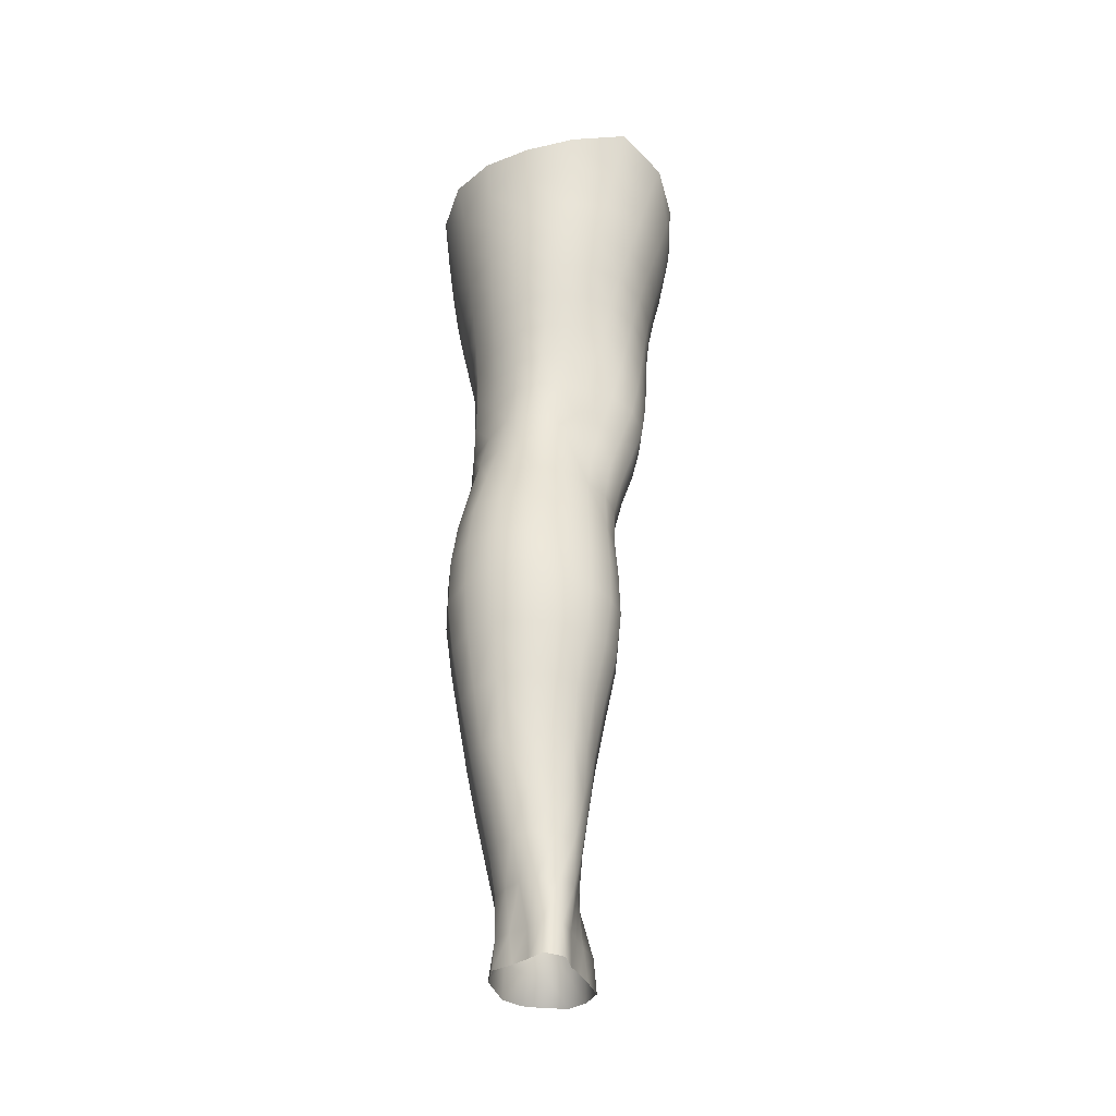
<metadata>
{"format":"obj","ext":"obj","renderer":"f3d","projection":"perspective","resolution":1024,"background":"white","views":[{"elev":-31.3,"azim":179.8,"up":"+Y"}]}
</metadata>
<code>
o SMPLX-mesh-male.001
v 0.189 -0.599 -0.01236
v 0.1873 -0.6089 0.02893
v 0.152 -0.5904 -0.07645
v 0.1193 -0.5891 -0.09362
v 0.1723 -0.6181 0.06801
v 0.1445 -0.6245 0.09584
v 0.1095 -0.6242 0.1069
v 0.0811 -0.583 -0.09978
v 0.03875 -0.5691 -0.08901
v 0.04742 -0.609 -0.08789
v 0.08415 -0.6142 -0.09539
v 0.171 -0.6262 -0.04904
v 0.1771 -0.5922 -0.04927
v 0.1481 -0.6221 -0.07468
v 0.1831 -0.6343 -0.01363
v 0.183 -0.6444 0.02688
v 0.1411 -0.6583 0.09197
v 0.1058 -0.6565 0.1018
v 0.01936 -0.616 0.06741
v 0.04311 -0.6188 0.0871
v 0.04095 -0.645 0.07818
v 0.0186 -0.6393 0.0559
v 0.008416 -0.5802 -0.05793
v -0.002057 -0.5927 -0.02256
v 0.001829 -0.6183 -0.03414
v 0.0177 -0.6112 -0.06546
v 0.1293 -0.7185 0.08069
v 0.09448 -0.7172 0.08789
v 0.1004 -0.6879 0.09548
v 0.1359 -0.6899 0.08705
v 0.007553 -0.6609 0.01758
v 0.0193 -0.6661 0.04416
v 0.02222 -0.6946 0.033
v 0.01327 -0.6895 0.006457
v 0.01841 -0.7188 -0.001787
v 0.02427 -0.7249 0.02561
v 0.02493 -0.7539 0.01601
v 0.02129 -0.7476 -0.009768
v 0.1682 -0.6543 0.06483
v 0.1723 -0.7092 0.02642
v 0.1579 -0.7163 0.05854
v 0.164 -0.6869 0.06224
v 0.1782 -0.6788 0.02694
v 0.1188 -0.6191 -0.09026
v 0.004072 -0.6343 0.03
v 0.003283 -0.6124 0.04273
v 0.01953 -0.6813 -0.04816
v 0.03618 -0.6784 -0.07204
v 0.02671 -0.6459 -0.06971
v 0.009942 -0.6497 -0.04221
v 0.1473 -0.6834 -0.06998
v 0.1648 -0.6896 -0.04391
v 0.1678 -0.6589 -0.04606
v 0.1477 -0.6534 -0.07238
v 0.1725 -0.6989 -0.009602
v 0.1782 -0.668 -0.01101
v 0.1601 -0.7664 0.02404
v 0.1426 -0.7723 0.05095
v 0.1507 -0.7447 0.05487
v 0.166 -0.738 0.0253
v 0.1623 -0.7563 -0.009267
v 0.1671 -0.7278 -0.00925
v 0.162 -0.7183 -0.04215
v 0.1592 -0.7468 -0.03983
v 0.1441 -0.7398 -0.06283
v 0.1462 -0.7117 -0.06686
v 0.123 -0.708 -0.08352
v 0.1235 -0.7355 -0.07924
v 0.0964 -0.706 -0.08992
v 0.06896 -0.7058 -0.08544
v 0.07512 -0.7333 -0.08249
v 0.09986 -0.7335 -0.08574
v 0.03421 -0.7385 -0.05631
v 0.05178 -0.7353 -0.07325
v 0.04451 -0.7077 -0.07301
v 0.02768 -0.7108 -0.05235
v 0.0606 -0.8474 -0.06713
v 0.07882 -0.8437 -0.072
v 0.07174 -0.8159 -0.07229
v 0.0517 -0.8192 -0.06693
v 0.09655 -0.8414 -0.07896
v 0.1156 -0.8414 -0.07845
v 0.11 -0.8141 -0.07691
v 0.09102 -0.8142 -0.07657
v 0.1424 -0.8213 -0.05257
v 0.1274 -0.816 -0.06929
v 0.1328 -0.8435 -0.07042
v 0.1461 -0.8488 -0.05327
v 0.1586 -0.8558 -0.03316
v 0.1578 -0.8285 -0.03388
v 0.1553 -0.8635 -0.009272
v 0.1586 -0.8367 -0.01008
v 0.144 -0.845 0.01861
v 0.1437 -0.8708 0.01902
v 0.03564 -0.8637 -0.02075
v 0.03592 -0.857 -0.04146
v 0.02756 -0.8297 -0.03525
v 0.02968 -0.8366 -0.01425
v 0.0608 -0.8454 0.02538
v 0.07798 -0.8484 0.04957
v 0.07748 -0.8748 0.03969
v 0.06174 -0.8722 0.01626
v 0.1595 -0.7832 -0.009665
v 0.1539 -0.7933 0.02177
v 0.1419 -0.7672 -0.05847
v 0.1571 -0.7744 -0.03727
v 0.0397 -0.7652 -0.06032
v 0.05838 -0.7619 -0.07343
v 0.02539 -0.782 0.005961
v 0.02245 -0.7754 -0.01811
v 0.11 -0.8004 0.06549
v 0.1356 -0.7986 0.04842
v 0.1324 -0.8249 0.04754
v 0.1071 -0.8264 0.06331
v 0.1589 -0.8107 -0.01008
v 0.1567 -0.8013 -0.03548
v 0.141 -0.7942 -0.05469
v 0.1249 -0.7893 -0.07117
v 0.106 -0.7873 -0.07809
v 0.08617 -0.7873 -0.07691
v 0.0651 -0.7887 -0.07312
v 0.04517 -0.7918 -0.06394
v 0.02418 -0.8026 -0.02703
v 0.0271 -0.8095 -0.004719
v 0.1037 -0.8513 0.05833
v 0.1313 -0.8503 0.04534
v 0.1306 -0.8745 0.04094
v 0.102 -0.8751 0.04916
v 0.1019 -0.8966 0.03851
v 0.08122 -0.8953 0.02764
v 0.1025 -0.8699 -0.08257
v 0.1214 -0.8702 -0.08045
v 0.1381 -0.8724 -0.07178
v 0.16 -0.8827 -0.03441
v 0.154 -0.8908 -0.006259
v 0.1403 -0.8968 0.01824
v 0.125 -0.8962 0.0346
v 0.05075 -0.9134 -0.04931
v 0.04508 -0.8845 -0.04474
v 0.04397 -0.8898 -0.02584
v 0.05051 -0.9178 -0.02959
v 0.0712 -0.906 -0.07813
v 0.0884 -0.9025 -0.08859
v 0.08449 -0.8721 -0.077
v 0.06847 -0.8759 -0.0671
v 0.1085 -0.9006 -0.09176
v 0.1282 -0.9005 -0.08759
v 0.1464 -0.9016 -0.07801
v 0.1525 -0.8764 -0.05663
v 0.16 -0.9052 -0.06009
v 0.1626 -0.9119 -0.03397
v 0.1562 -0.9197 4.8e-05
v 0.1369 -0.9564 0.019
v 0.1334 -0.9261 0.02156
v 0.1601 -0.9499 -4.6e-05
v 0.1102 -1.058 0.006204
v 0.1365 -1.056 0.006568
v 0.1323 -1.092 -0.000529
v 0.1094 -1.094 -0.000658
v 0.05229 -0.9476 -0.03358
v 0.05136 -0.9446 -0.0561
v 0.07136 -0.9382 -0.08858
v 0.0911 -0.9348 -0.09849
v 0.1748 -0.9746 -0.03697
v 0.1701 -0.9424 -0.03295
v 0.1676 -0.9359 -0.06217
v 0.1717 -0.9691 -0.06678
v 0.05217 -1.049 -0.04601
v 0.05207 -1.047 -0.0683
v 0.04825 -1.012 -0.06665
v 0.04875 -1.014 -0.04198
v 0.07011 -0.9724 -0.09601
v 0.07002 -1.007 -0.1002
v 0.09006 -1.004 -0.1098
v 0.09017 -0.9689 -0.1061
v 0.1703 -1.047 -0.04287
v 0.175 -1.009 -0.04034
v 0.1724 -1.005 -0.06978
v 0.1682 -1.043 -0.0705
v 0.1642 -0.9814 -0.004577
v 0.1638 -1.015 -0.009421
v 0.1398 -1.021 0.01149
v 0.1383 -0.9873 0.01654
v 0.1108 -1.023 0.01214
v 0.1089 -0.9891 0.01594
v 0.06789 -1.124 -0.06643
v 0.06089 -1.084 -0.06724
v 0.0599 -1.087 -0.04705
v 0.06752 -1.127 -0.04867
v 0.0935 -1.041 -0.108
v 0.07372 -1.043 -0.09957
v 0.07992 -1.081 -0.09434
v 0.09674 -1.08 -0.1022
v 0.1568 -1.127 -0.04606
v 0.1638 -1.086 -0.04468
v 0.1615 -1.084 -0.06965
v 0.1538 -1.125 -0.06895
v 0.129 -1.132 -0.008467
v 0.155 -1.089 -0.01678
v 0.149 -1.129 -0.02289
v 0.1243 -1.171 -0.01278
v 0.1061 -1.172 -0.01206
v 0.1078 -1.133 -0.007825
v 0.07326 -1.165 -0.0492
v 0.07229 -1.162 -0.06568
v 0.09671 -1.158 -0.09517
v 0.0979 -1.119 -0.0977
v 0.08282 -1.121 -0.0902
v 0.08325 -1.159 -0.08772
v 0.1325 -1.122 -0.09472
v 0.1153 -1.12 -0.0993
v 0.1133 -1.158 -0.09646
v 0.1292 -1.16 -0.09124
v 0.1462 -1.162 -0.06749
v 0.1456 -1.123 -0.08472
v 0.1393 -1.161 -0.08137
v 0.1494 -1.164 -0.04629
v 0.1426 -1.168 -0.02494
v 0.04009 -0.6734 0.06961
v 0.03918 -0.7033 0.05947
v 0.03736 -0.7617 0.04118
v 0.03895 -0.7332 0.0513
v 0.03791 -0.7893 0.02953
v 0.03977 -0.8162 0.01729
v 0.04153 -0.843 0.005958
v 0.04523 -0.869 -0.002353
v 0.05202 -0.8947 -0.007041
v 0.0586 -0.9223 -0.008751
v 0.06119 -0.9821 -0.01585
v 0.04992 -0.9802 -0.03774
v 0.06232 -0.9507 -0.01249
v 0.06305 -1.052 -0.0222
v 0.06048 -1.016 -0.01871
v 0.06882 -1.091 -0.02632
v 0.07523 -1.131 -0.03103
v 0.08062 -1.169 -0.03286
v 0.1483 -0.8187 0.01993
v 0.124 -0.7626 -0.07446
v 0.1031 -0.7605 -0.08113
v 0.08071 -0.7602 -0.07926
v 0.05598 -0.7957 0.05288
v 0.08031 -0.7991 0.06668
v 0.07846 -0.8242 0.05836
v 0.05563 -0.8218 0.04092
v 0.1057 -0.9609 0.01841
v 0.08332 -0.986 0.001247
v 0.08164 -0.9561 0.00563
v 0.1048 -0.9359 0.02393
v 0.1358 -0.9314 -0.09614
v 0.1546 -0.9324 -0.08384
v 0.139 -0.9646 -0.104
v 0.1136 -0.9322 -0.1008
v 0.1149 -0.966 -0.1091
v 0.06091 -0.7411 0.0711
v 0.08909 -0.7453 0.07994
v 0.08479 -0.7726 0.07273
v 0.05779 -0.7685 0.06179
v -0.002615 -0.6047 0.01204
v 0.07056 -0.6514 0.09525
v 0.0743 -0.6212 0.1023
v 0.06711 -0.6821 0.08764
v 0.0641 -0.7119 0.07947
v 0.06695 -0.8966 0.01044
v 0.07776 -0.9258 0.01226
v 0.08466 -1.02 -0.002694
v 0.08621 -1.056 -0.007271
v 0.08817 -1.094 -0.01251
v 0.08994 -1.134 -0.01762
v 0.09171 -1.172 -0.02
v -0.000696 -0.6269 -0.000881
v 0.005181 -0.6552 -0.01167
v 0.01281 -0.685 -0.02078
v 0.06248 -0.677 -0.08758
v 0.09247 -0.6776 -0.09288
v 0.08825 -0.6471 -0.09427
v 0.05513 -0.645 -0.08807
v 0.122 -0.6798 -0.08671
v 0.1203 -0.6501 -0.08866
v 0.1152 -0.7734 0.06838
v 0.1147 -1.002 -0.1125
v 0.1374 -1.04 -0.1046
v 0.139 -1.001 -0.1073
v 0.1156 -1.04 -0.1099
v 0.1593 -1.002 -0.09245
v 0.1585 -0.9656 -0.08974
v 0.16 -1.051 -0.01238
v 0.1163 -1.08 -0.1041
v 0.1355 -1.081 -0.099
v 0.1518 -1.082 -0.08748
v 0.1564 -1.041 -0.09086
v 0.01894 -0.7145 -0.02781
v 0.0235 -0.7427 -0.03443
v 0.027 -0.7698 -0.04102
v 0.03068 -0.7967 -0.04766
v 0.03594 -0.8239 -0.05392
v 0.04496 -0.8513 -0.05785
v 0.05437 -0.8796 -0.05844
v 0.05793 -0.9094 -0.06537
v 0.04909 -0.9778 -0.06207
v 0.05595 -0.9752 -0.08101
v 0.0575 -0.9413 -0.07416
v 0.05573 -1.01 -0.08547
v 0.0599 -1.045 -0.08572
v 0.06801 -1.083 -0.08223
v 0.07589 -1.16 -0.07793
v 0.0735 -1.122 -0.07963
v 0.1222 -0.746 0.07394
v 0.07881 -1.199 -0.0472
v 0.07837 -1.229 -0.04314
v 0.07973 -1.227 -0.05956
v 0.07707 -1.196 -0.06351
v 0.09448 -1.192 -0.09368
v 0.08227 -1.194 -0.08552
v 0.1102 -1.192 -0.09525
v 0.107 -1.224 -0.09493
v 0.1188 -1.224 -0.08698
v 0.1243 -1.193 -0.08921
v 0.1334 -1.194 -0.07894
v 0.1358 -1.226 -0.04569
v 0.1422 -1.197 -0.04534
v 0.1396 -1.195 -0.0661
v 0.135 -1.226 -0.06543
v 0.1356 -1.201 -0.02444
v 0.1297 -1.229 -0.02536
v 0.1194 -1.204 -0.01355
v 0.08377 -1.202 -0.03069
v 0.08146 -1.231 -0.0253
v 0.09259 -1.224 -0.09403
v 0.0825 -1.225 -0.08373
v 0.07703 -1.195 -0.07505
v 0.08114 -1.226 -0.07147
v 0.07674 -1.258 -0.0555
v 0.06972 -1.259 -0.03781
v 0.09054 -1.254 -0.09482
v 0.08498 -1.256 -0.08079
v 0.1132 -1.255 -0.0849
v 0.1035 -1.254 -0.09681
v 0.1346 -1.256 -0.06559
v 0.1278 -1.225 -0.07695
v 0.1248 -1.255 -0.0755
v 0.1351 -1.255 -0.04632
v 0.1294 -1.257 -0.02198
v 0.07549 -1.258 -0.01809
v 0.08135 -1.257 -0.06834
v 0.09213 -1.205 -0.01817
v 0.09031 -1.233 -0.01317
v 0.1041 -1.206 -0.01242
v 0.1159 -1.232 -0.01251
v 0.1025 -1.233 -0.008972
v 0.08699 -1.258 -0.004172
v 0.115 -1.259 -0.006949
v 0.101 -1.258 -0.000757
v 0.136 -1.278 -0.06861
v 0.1392 -1.279 -0.04933
v 0.1229 -1.277 -0.07866
v 0.1026 -1.277 -0.1008
v 0.1124 -1.277 -0.08946
v 0.08549 -1.278 0.006959
v 0.07453 -1.281 -0.01181
v 0.1015 -1.276 0.01266
v 0.1179 -1.278 0.003906
v 0.06756 -1.282 -0.0343
v 0.0736 -1.281 -0.05331
v 0.07902 -1.28 -0.06637
v 0.08887 -1.278 -0.09527
v 0.0847 -1.279 -0.07864
v 0.1305 -1.281 -0.01876
v 0.1034 -0.9148 0.02923
v 0.08821 -0.9113 0.02307
v 0.1204 -0.9132 0.03037
f 8 10 9
f 17 7 18
f 27 29 28
f 31 33 32
f 35 37 36
f 6 39 5
f 40 42 41
f 51 53 52
f 22 46 45
f 55 43 40
f 62 64 63
f 73 75 74
f 69 71 70
f 77 79 78
f 95 97 96
f 85 87 86
f 89 92 91
f 64 105 65
f 116 85 117
f 82 131 81
f 134 150 149
f 119 84 120
f 180 182 181
f 194 196 195
f 218 198 201
f 142 144 143
f 210 212 211
f 37 223 221
f 183 184 182
f 189 205 204
f 111 113 112
f 168 170 169
f 133 147 132
f 124 225 224
f 156 158 157
f 220 32 33
f 214 215 197
f 221 36 37
f 109 38 110
f 91 134 89
f 225 95 226
f 13 15 12
f 80 121 79
f 99 101 100
f 143 162 142
f 229 160 230
f 189 234 188
f 145 78 144
f 190 192 191
f 226 140 227
f 165 180 164
f 232 171 168
f 241 243 242
f 251 252 249
f 93 113 126
f 105 118 238
f 254 256 255
f 124 110 123
f 9 26 23
f 221 241 257
f 102 227 263
f 264 231 247
f 24 270 258
f 273 275 274
f 274 278 277
f 70 74 75
f 111 256 242
f 244 100 243
f 61 106 64
f 107 74 108
f 72 240 71
f 79 120 84
f 185 265 184
f 211 288 210
f 268 202 203
f 195 200 194
f 104 115 103
f 292 110 38
f 294 107 122
f 294 97 123
f 297 96 296
f 191 304 303
f 57 59 58
f 280 175 253
f 81 144 78
f 88 90 89
f 203 267 268
f 197 217 214
f 235 204 236
f 94 135 91
f 281 289 288
f 116 103 115
f 239 68 238
f 50 272 271
f 299 301 300
f 206 211 212
f 145 298 297
f 66 68 67
f 1 16 15
f 149 89 134
f 286 177 181
f 80 296 295
f 76 292 291
f 240 121 108
f 251 284 282
f 106 117 105
f 227 141 228
f 30 18 29
f 54 12 53
f 31 270 271
f 276 11 275
f 222 262 220
f 53 15 56
f 56 16 43
f 275 44 278
f 55 63 52
f 104 58 112
f 274 70 273
f 259 219 261
f 219 22 32
f 182 286 181
f 282 253 251
f 179 284 178
f 164 181 177
f 173 303 302
f 161 230 160
f 162 175 172
f 166 151 165
f 183 155 153
f 185 153 245
f 248 247 245
f 252 147 249
f 262 255 28
f 193 283 287
f 34 36 33
f 161 298 301
f 232 188 234
f 23 25 24
f 308 310 309
f 312 209 206
f 314 316 315
f 329 330 313
f 323 319 320
f 323 201 325
f 332 309 310
f 336 315 316
f 310 344 332
f 176 199 195
f 281 280 282
f 197 289 196
f 146 163 143
f 235 267 234
f 165 152 155
f 267 156 266
f 341 322 319
f 193 208 192
f 43 39 42
f 247 229 246
f 327 345 326
f 202 345 347
f 347 348 325
f 311 204 205
f 214 320 321
f 308 236 204
f 218 320 217
f 314 206 212
f 346 343 350
f 213 318 317
f 353 340 338
f 352 358 360
f 184 157 182
f 184 266 156
f 324 325 348
f 83 118 86
f 138 140 139
f 87 132 82
f 115 90 116
f 132 146 131
f 206 208 207
f 135 151 134
f 172 174 173
f 186 188 187
f 138 160 141
f 153 152 154
f 176 178 177
f 224 99 244
f 266 234 267
f 233 230 171
f 102 225 226
f 92 237 93
f 362 343 333
f 363 333 332
f 356 334 337
f 342 354 341
f 351 367 342
f 129 369 368
f 102 130 101
f 313 328 329
f 260 18 7
f 28 261 262
f 248 370 368
f 369 248 368
f 279 255 256
f 351 349 352
f 307 28 255
f 257 242 256
f 265 232 266
f 273 75 48
f 174 191 173
f 27 59 41
f 32 45 31
f 112 237 104
f 17 42 39
f 126 94 93
f 114 126 113
f 30 41 42
f 137 128 129
f 60 41 59
f 88 133 87
f 285 178 284
f 45 258 270
f 138 297 298
f 208 305 306
f 215 213 210
f 162 300 301
f 119 238 118
f 263 369 130
f 172 302 300
f 34 271 272
f 290 196 289
f 170 300 302
f 280 190 174
f 54 277 278
f 187 303 304
f 29 259 261
f 96 295 296
f 35 272 291
f 340 316 339
f 339 317 318
f 123 293 294
f 370 136 137
f 72 67 68
f 305 313 330
f 207 287 211
f 16 5 39
f 331 311 330
f 331 335 344
f 215 288 289
f 14 278 44
f 160 228 141
f 355 336 340
f 259 20 21
f 47 49 48
f 125 127 126
f 248 153 154
f 142 301 298
f 290 282 284
f 123 98 124
f 245 246 185
f 25 271 270
f 242 114 111
f 131 143 144
f 81 83 82
f 129 101 130
f 128 100 101
f 93 91 92
f 198 199 158
f 194 218 217
f 122 295 294
f 65 238 68
f 261 220 262
f 136 152 135
f 201 203 202
f 244 223 224
f 268 236 269
f 58 307 279
f 57 103 61
f 186 305 205
f 61 60 57
f 11 4 44
f 164 166 165
f 150 250 148
f 250 167 285
f 179 195 196
f 246 233 265
f 287 281 288
f 159 198 158
f 192 306 304
f 48 76 47
f 50 26 49
f 109 224 223
f 51 67 277
f 52 66 51
f 349 350 352
f 361 352 360
f 171 299 170
f 188 169 187
f 319 321 320
f 312 315 328
f 334 329 328
f 324 341 319
f 40 62 55
f 47 291 272
f 348 342 324
f 167 177 178
f 317 212 213
f 337 357 356
f 205 330 311
f 338 339 322
f 326 269 236
f 350 359 358
f 49 10 276
f 326 309 327
f 333 327 309
f 337 328 315
f 220 36 222
f 325 202 347
f 322 318 321
f 347 346 349
f 129 370 137
f 52 56 55
f 253 163 252
f 344 366 364
f 186 304 306
f 38 291 292
f 285 249 250
f 169 302 303
f 199 157 158
f 82 86 87
f 338 354 353
f 48 276 273
f 297 77 145
f 73 293 292
f 125 243 100
f 14 4 3
f 222 257 254
f 263 228 264
f 149 148 133
f 69 277 67
f 86 117 85
f 112 279 111
f 216 321 318
f 148 249 147
f 332 364 363
f 365 335 334
f 71 108 74
f 95 139 140
f 120 239 119
f 84 78 79
f 136 127 137
f 65 63 64
f 108 122 107
f 12 3 13
f 19 21 20
f 8 11 10
f 17 6 7
f 27 30 29
f 31 34 33
f 35 38 37
f 6 17 39
f 40 43 42
f 51 54 53
f 22 19 46
f 55 56 43
f 62 61 64
f 73 76 75
f 69 72 71
f 77 80 79
f 95 98 97
f 85 88 87
f 89 90 92
f 64 106 105
f 116 90 85
f 82 132 131
f 134 151 150
f 119 83 84
f 180 183 182
f 194 197 196
f 218 200 198
f 142 145 144
f 210 213 212
f 37 109 223
f 183 185 184
f 189 186 205
f 111 114 113
f 168 171 170
f 133 148 147
f 124 98 225
f 156 159 158
f 220 219 32
f 214 216 215
f 221 222 36
f 109 37 38
f 91 135 134
f 225 98 95
f 13 1 15
f 80 122 121
f 99 102 101
f 143 163 162
f 229 231 160
f 189 235 234
f 145 77 78
f 190 193 192
f 226 95 140
f 165 155 180
f 232 233 171
f 241 244 243
f 251 253 252
f 93 237 113
f 105 117 118
f 254 257 256
f 124 109 110
f 9 10 26
f 221 223 241
f 102 226 227
f 264 228 231
f 24 25 270
f 273 276 275
f 274 275 278
f 70 71 74
f 111 279 256
f 244 99 100
f 61 103 106
f 107 73 74
f 72 239 240
f 79 121 120
f 185 246 265
f 211 287 288
f 268 269 202
f 195 199 200
f 104 237 115
f 292 293 110
f 294 293 107
f 294 295 97
f 297 139 96
f 191 192 304
f 57 60 59
f 280 174 175
f 81 131 144
f 88 85 90
f 203 159 267
f 197 194 217
f 235 189 204
f 94 136 135
f 281 290 289
f 116 106 103
f 239 72 68
f 50 47 272
f 299 161 301
f 206 207 211
f 145 142 298
f 66 65 68
f 1 2 16
f 149 88 89
f 286 176 177
f 80 77 296
f 76 73 292
f 240 120 121
f 251 285 284
f 106 116 117
f 227 140 141
f 30 17 18
f 54 14 12
f 31 45 270
f 276 10 11
f 222 254 262
f 53 12 15
f 56 15 16
f 275 11 44
f 55 62 63
f 104 57 58
f 274 69 70
f 259 21 219
f 219 21 22
f 182 157 286
f 282 280 253
f 179 290 284
f 164 180 181
f 173 191 303
f 161 299 230
f 162 163 175
f 166 150 151
f 183 180 155
f 185 183 153
f 248 264 247
f 252 146 147
f 262 254 255
f 193 190 283
f 34 35 36
f 161 138 298
f 232 168 188
f 23 26 25
f 308 311 310
f 312 313 209
f 314 317 316
f 329 331 330
f 323 324 319
f 323 218 201
f 332 333 309
f 336 337 315
f 310 331 344
f 176 286 199
f 281 283 280
f 197 215 289
f 146 252 163
f 235 268 267
f 165 151 152
f 267 159 156
f 341 338 322
f 193 207 208
f 43 16 39
f 247 231 229
f 327 346 345
f 202 269 345
f 347 349 348
f 311 308 204
f 214 217 320
f 308 326 236
f 218 323 320
f 314 312 206
f 346 327 343
f 213 216 318
f 353 355 340
f 352 350 358
f 184 156 157
f 184 265 266
f 324 323 325
f 83 119 118
f 138 141 140
f 87 133 132
f 115 92 90
f 132 147 146
f 206 209 208
f 135 152 151
f 172 175 174
f 186 189 188
f 138 161 160
f 153 155 152
f 176 179 178
f 224 225 99
f 266 232 234
f 233 229 230
f 102 99 225
f 92 115 237
f 362 359 343
f 363 362 333
f 356 365 334
f 342 367 354
f 351 361 367
f 129 130 369
f 102 263 130
f 313 312 328
f 260 259 18
f 28 29 261
f 248 154 370
f 369 264 248
f 279 307 255
f 351 348 349
f 307 27 28
f 257 241 242
f 265 233 232
f 273 70 75
f 174 190 191
f 27 307 59
f 32 22 45
f 112 113 237
f 17 30 42
f 126 127 94
f 114 125 126
f 30 27 41
f 137 127 128
f 60 40 41
f 88 149 133
f 285 167 178
f 45 46 258
f 138 139 297
f 208 209 305
f 215 216 213
f 162 172 300
f 119 239 238
f 263 264 369
f 172 173 302
f 34 31 271
f 290 179 196
f 170 299 300
f 280 283 190
f 54 51 277
f 187 169 303
f 29 18 259
f 96 97 295
f 35 34 272
f 340 336 316
f 339 316 317
f 123 110 293
f 370 154 136
f 72 69 67
f 305 209 313
f 207 193 287
f 16 2 5
f 331 310 311
f 331 329 335
f 215 210 288
f 14 54 278
f 160 231 228
f 355 357 336
f 259 260 20
f 47 50 49
f 125 128 127
f 248 245 153
f 142 162 301
f 290 281 282
f 123 97 98
f 245 247 246
f 25 50 271
f 242 243 114
f 131 146 143
f 81 84 83
f 129 128 101
f 128 125 100
f 93 94 91
f 198 200 199
f 194 200 218
f 122 80 295
f 65 105 238
f 261 219 220
f 136 154 152
f 201 198 203
f 244 241 223
f 268 235 236
f 58 59 307
f 57 104 103
f 186 306 305
f 61 62 60
f 11 8 4
f 164 167 166
f 150 166 250
f 250 166 167
f 179 176 195
f 246 229 233
f 287 283 281
f 159 203 198
f 192 208 306
f 48 75 76
f 50 25 26
f 109 124 224
f 51 66 67
f 52 63 66
f 349 346 350
f 361 351 352
f 171 230 299
f 188 168 169
f 319 322 321
f 312 314 315
f 334 335 329
f 324 342 341
f 40 60 62
f 47 76 291
f 348 351 342
f 167 164 177
f 317 314 212
f 337 336 357
f 205 305 330
f 338 340 339
f 326 345 269
f 350 343 359
f 49 26 10
f 326 308 309
f 333 343 327
f 337 334 328
f 220 33 36
f 325 201 202
f 322 339 318
f 347 345 346
f 129 368 370
f 52 53 56
f 253 175 163
f 344 335 366
f 186 187 304
f 38 35 291
f 285 251 249
f 169 170 302
f 199 286 157
f 82 83 86
f 338 341 354
f 48 49 276
f 297 296 77
f 73 107 293
f 125 114 243
f 14 44 4
f 222 221 257
f 263 227 228
f 149 150 148
f 69 274 277
f 86 118 117
f 112 58 279
f 216 214 321
f 148 250 249
f 332 344 364
f 365 366 335
f 71 240 108
f 95 96 139
f 120 240 239
f 84 81 78
f 136 94 127
f 65 66 63
f 108 121 122
f 12 14 3
f 19 22 21

</code>
